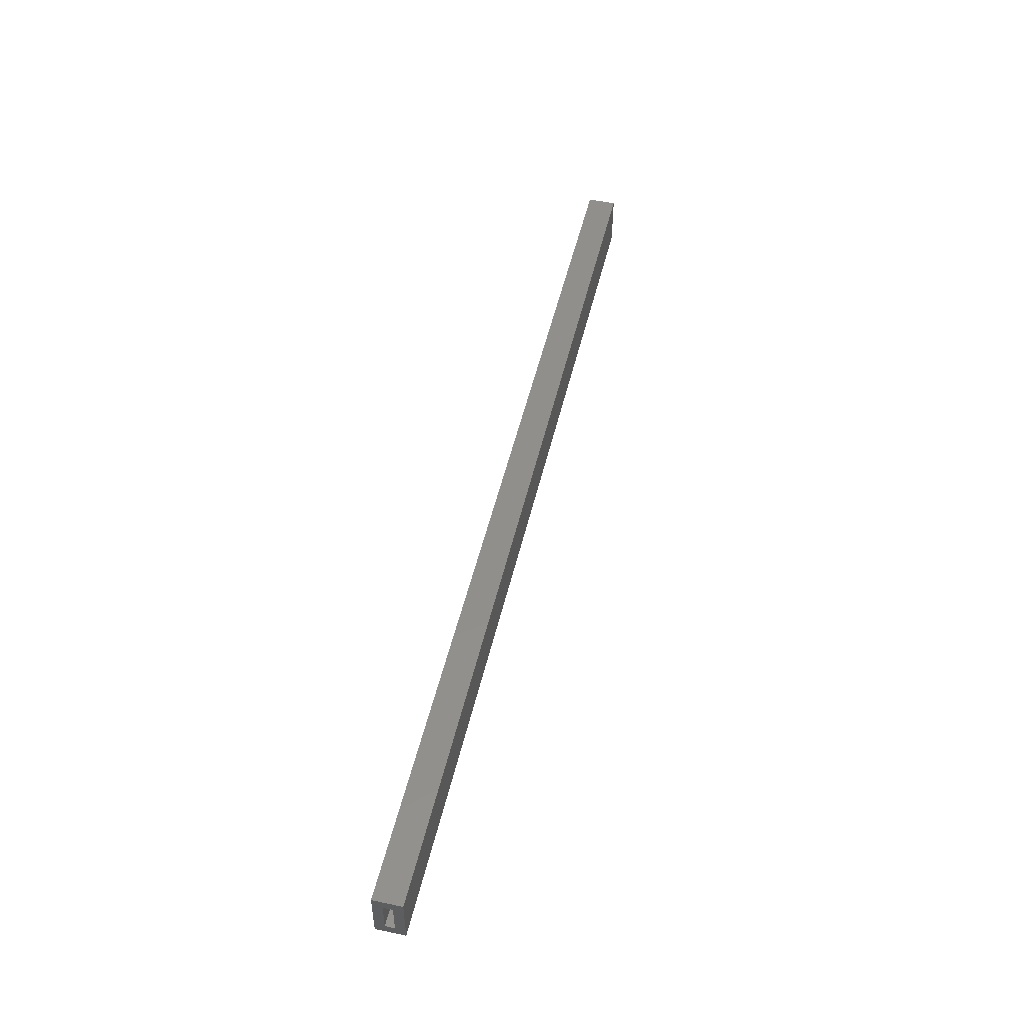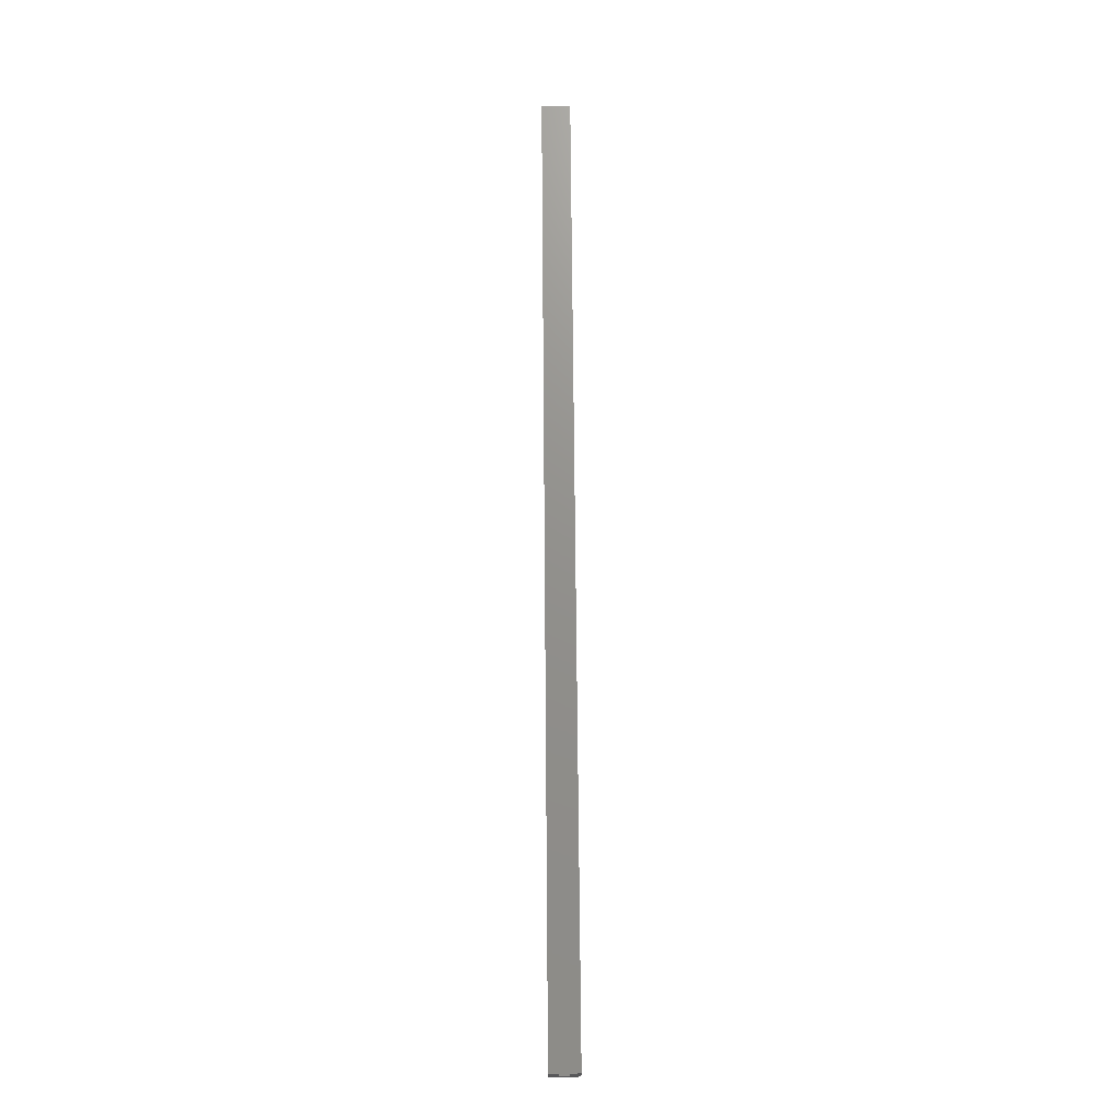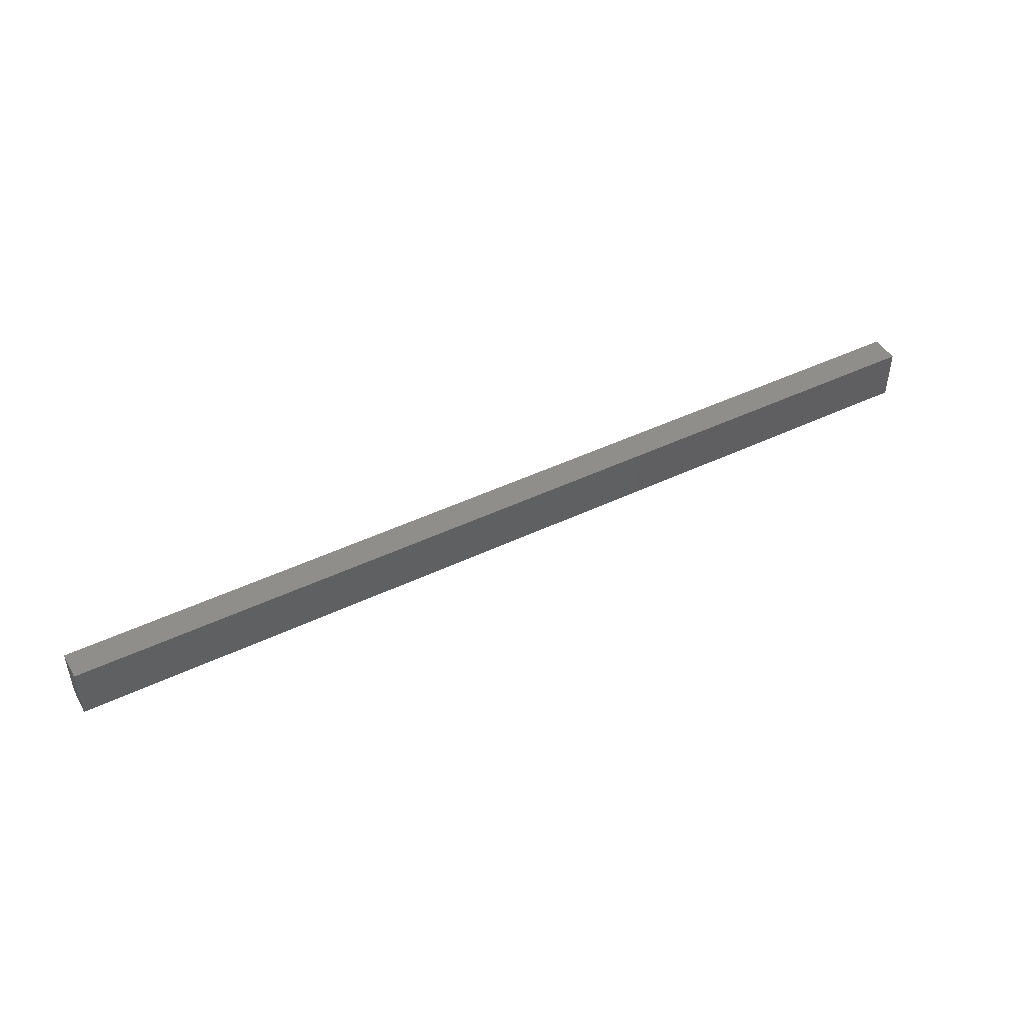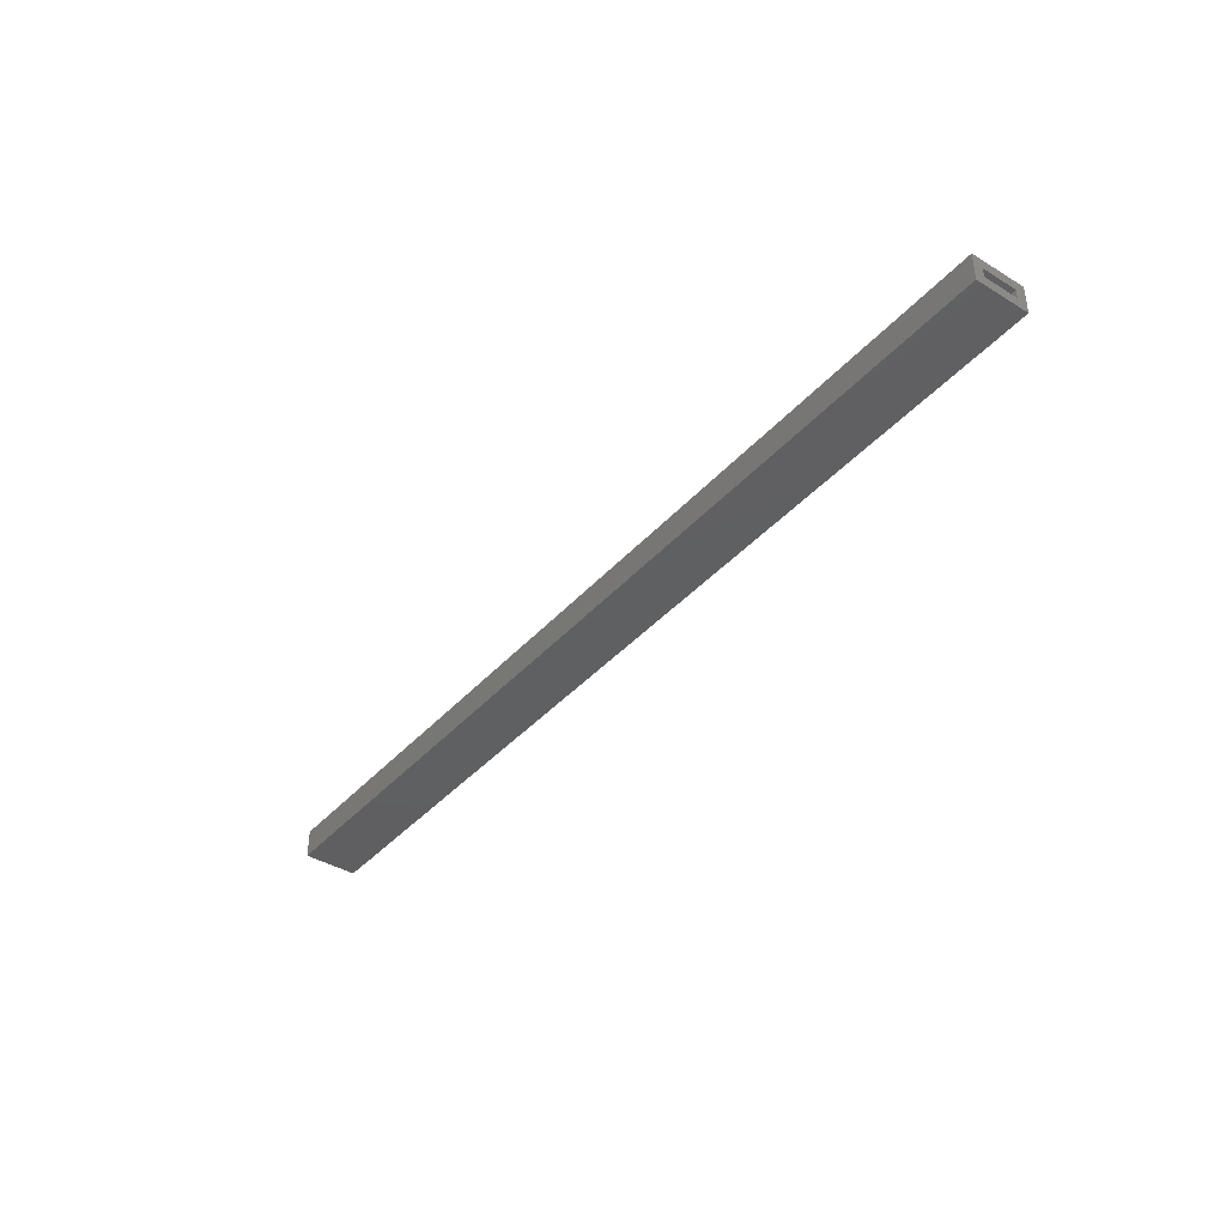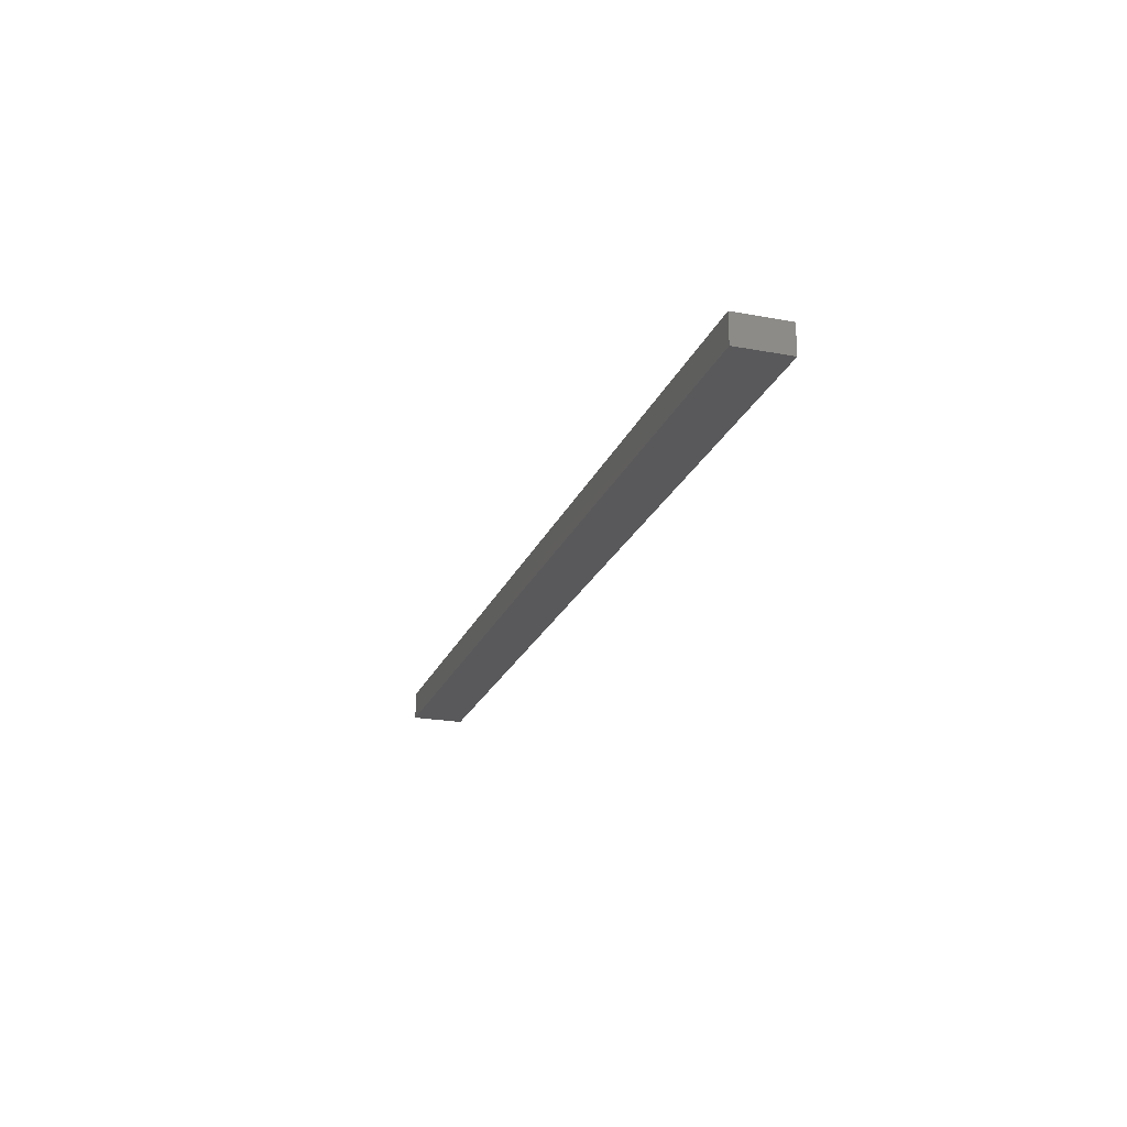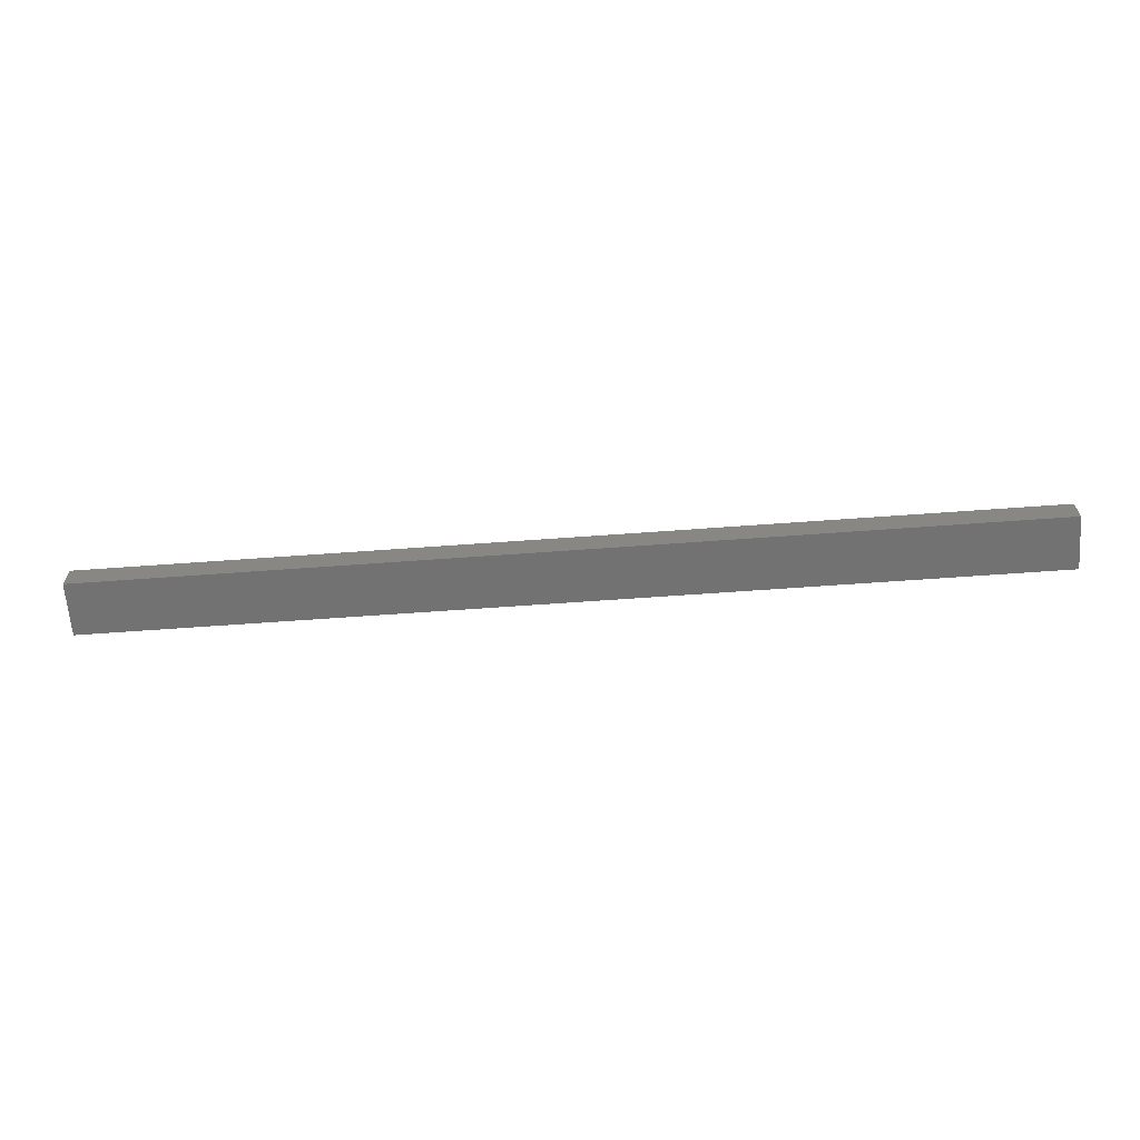
<metadata>
{"format":"stl","ext":"stl","renderer":"f3d","projection":"perspective","resolution":1024,"background":"white","views":[{"elev":50.1,"azim":103.1,"up":"+Y"},{"elev":72.1,"azim":89.5,"up":"+Y"},{"elev":46.3,"azim":-28.5,"up":"+Y"},{"elev":-39.9,"azim":53.0,"up":"+Z"},{"elev":-22.0,"azim":-108.0,"up":"+Z"},{"elev":-64.4,"azim":4.2,"up":"+Z"}]}
</metadata>
<code>
# stl→obj: 16 verts, 28 faces
v 0.75 -0.04688 0.02253
v 0.75 -0.03125 -0.007812
v 0.75 -0.03125 0.006908
v 0.75 0.03906 0.02253
v 0.75 0.02344 0.006908
v 0.75 0.02344 -0.007812
v 0.75 0.03906 -0.02344
v 0.75 -0.04688 -0.02344
v -0.7422 -0.03125 -0.007812
v -0.7422 0.02344 -0.007812
v -0.7422 0.02344 0.006908
v -0.7422 -0.03125 0.006908
v -0.7578 -0.04688 -0.02344
v -0.7578 0.03906 -0.02344
v -0.7578 0.03906 0.02253
v -0.7578 -0.04688 0.02253
f 1 2 3
f 4 1 3
f 4 3 5
f 4 5 6
f 4 6 7
f 7 6 8
f 8 6 2
f 8 2 1
f 9 2 10
f 10 2 6
f 10 6 11
f 11 6 5
f 11 5 12
f 12 5 3
f 12 3 9
f 9 3 2
f 13 14 8
f 8 14 7
f 14 15 7
f 7 15 4
f 15 16 4
f 4 16 1
f 16 13 1
f 1 13 8
f 16 15 13
f 13 15 14
f 12 9 11
f 11 9 10

</code>
